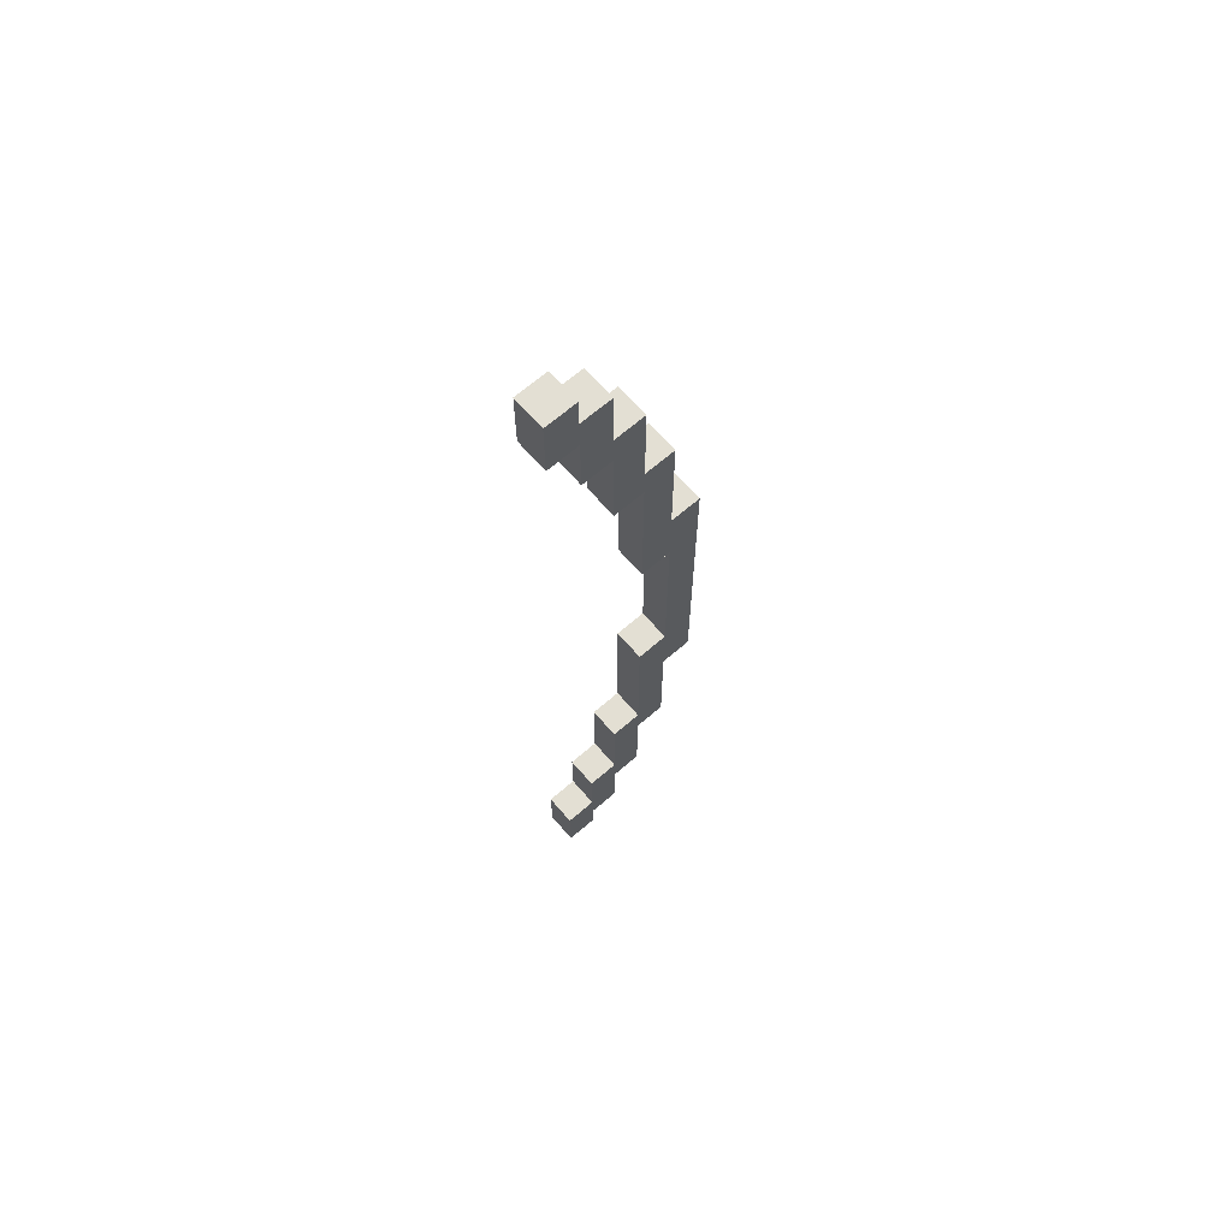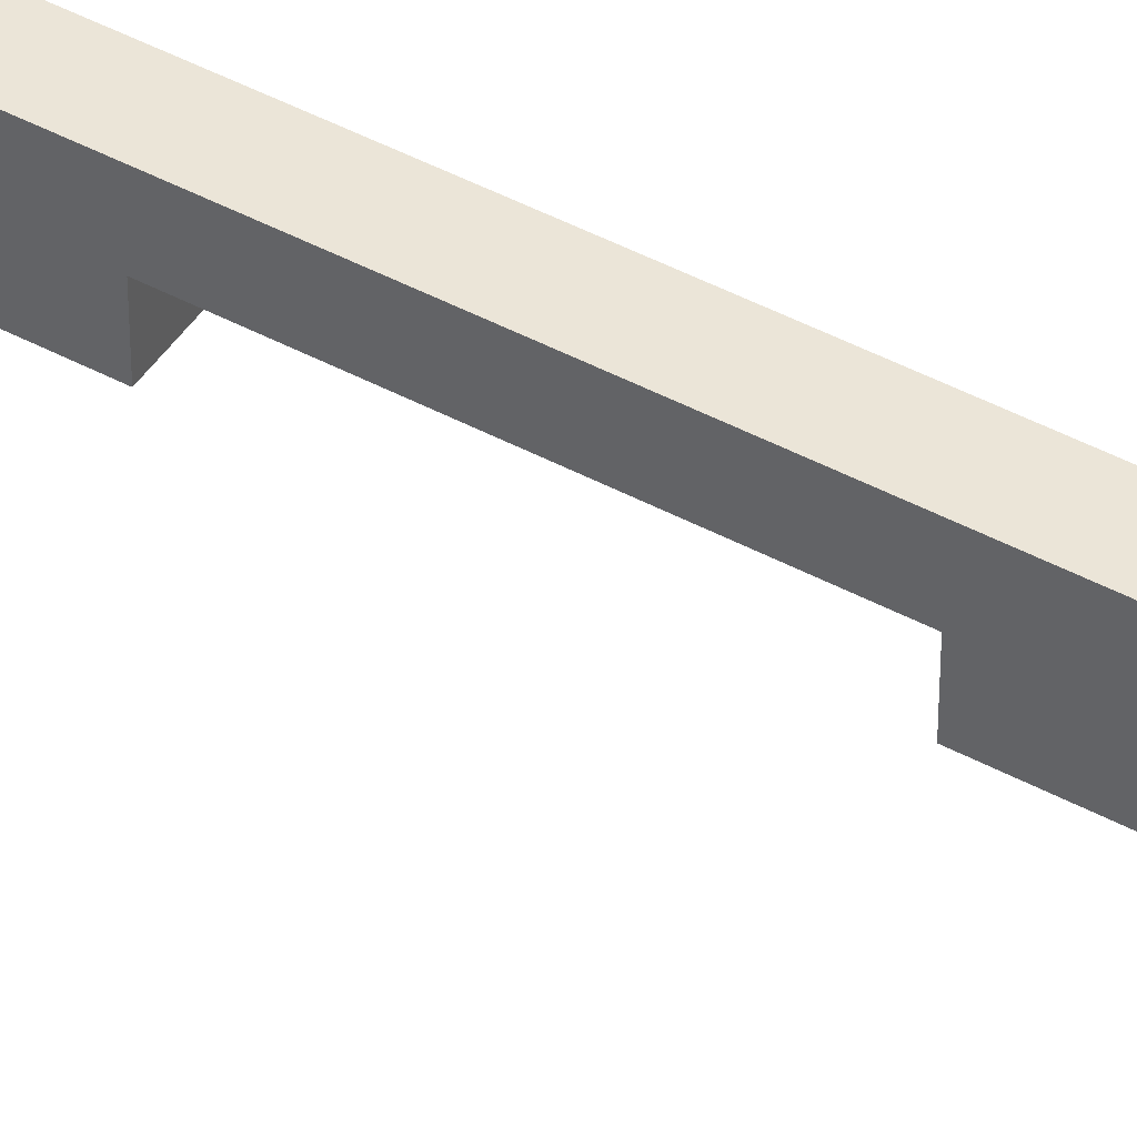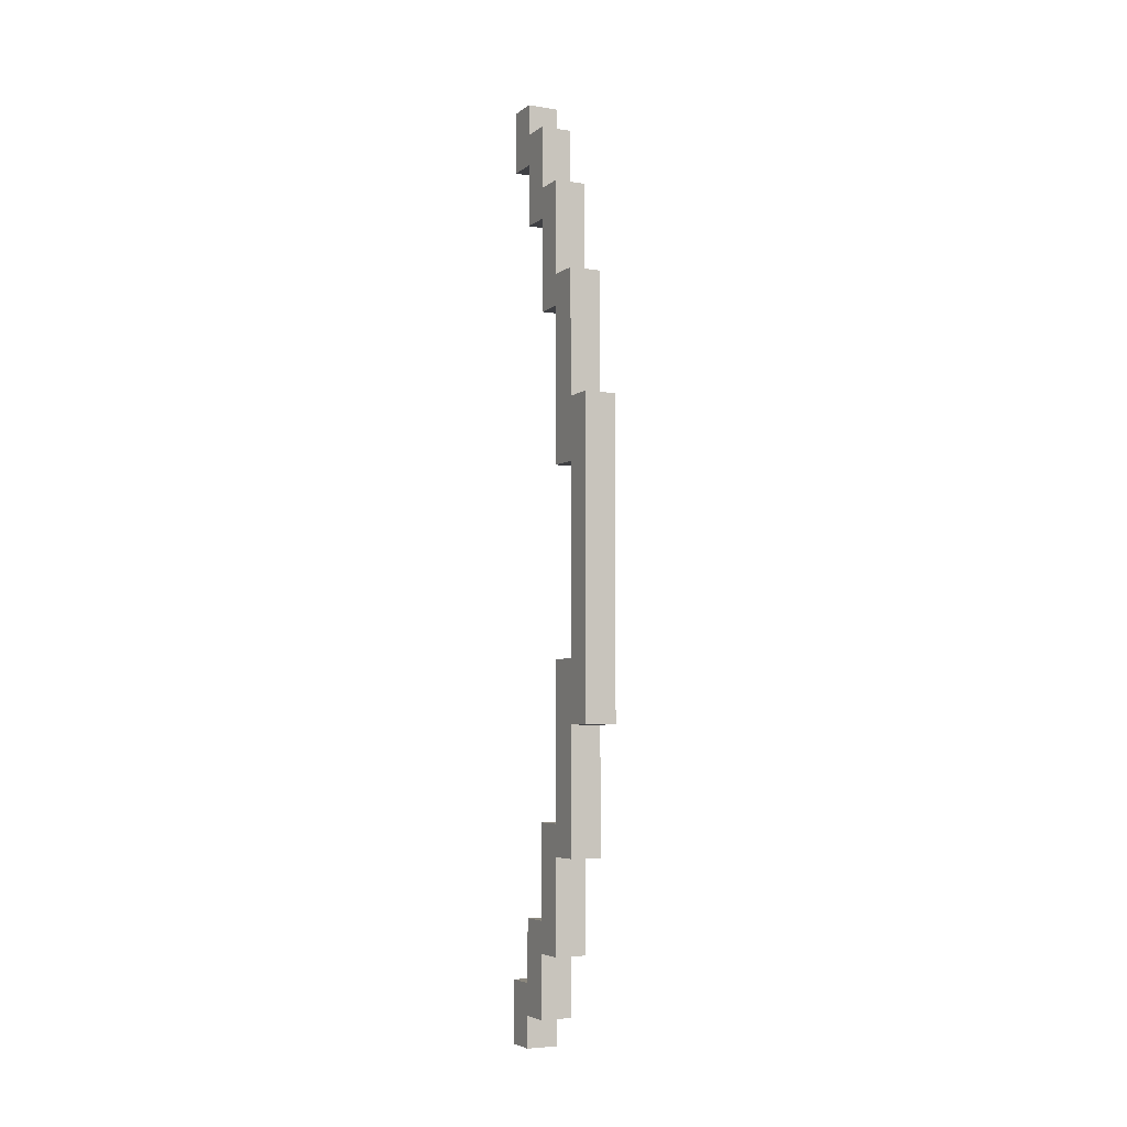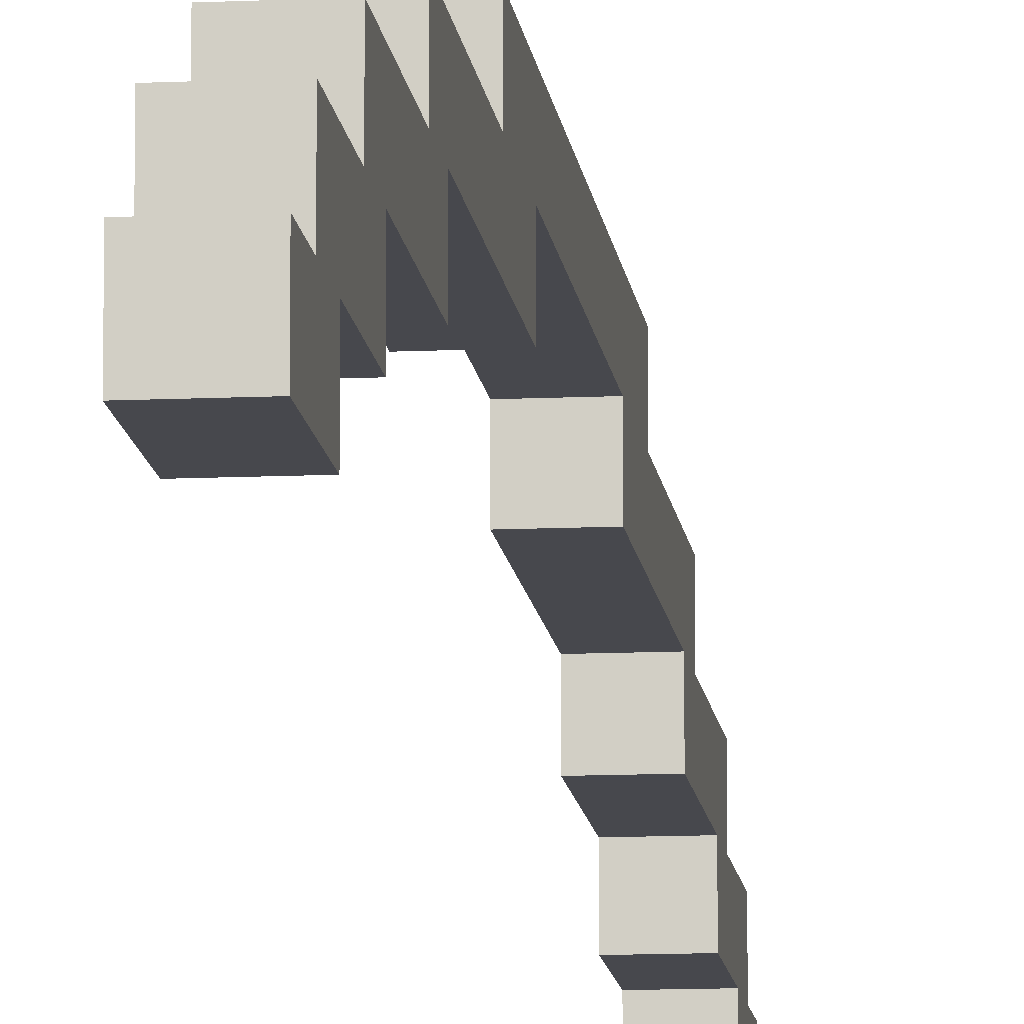
<metadata>
{"format":"obj","ext":"obj","renderer":"f3d","projection":"perspective","resolution":1024,"background":"white","views":[{"elev":67.0,"azim":-130.9,"up":"+Y"},{"elev":45.9,"azim":-58.4,"up":"+Z"},{"elev":-5.0,"azim":-26.4,"up":"+Y"},{"elev":-11.8,"azim":-173.6,"up":"+Z"}]}
</metadata>
<code>
o longbow_1_2
v -0.6 2.2 0.6
v -0.6 1.2 0.6
v -0.6 2.6 0.5
v -0.6 2.2 0.5
v -0.6 2 0.5
v -0.6 1.4 0.5
v -0.6 1.2 0.5
v -0.6 0.8 0.5
v -0.6 2.9 0.4
v -0.6 2.6 0.4
v -0.6 2.5 0.4
v -0.6 2 0.4
v -0.6 1.4 0.4
v -0.6 0.9 0.4
v -0.6 0.8 0.4
v -0.6 0.5 0.4
v -0.6 3.1 0.3
v -0.6 2.9 0.3
v -0.6 2.8 0.3
v -0.6 2.5 0.3
v -0.6 0.9 0.3
v -0.6 0.6 0.3
v -0.6 0.5 0.3
v -0.6 0.3 0.3
v -0.6 3.2 0.2
v -0.6 3.1 0.2
v -0.6 3 0.2
v -0.6 2.8 0.2
v -0.6 0.6 0.2
v -0.6 0.4 0.2
v -0.6 0.3 0.2
v -0.6 0.2 0.2
v -0.6 3.2 0.1
v -0.6 3 0.1
v -0.6 0.4 0.1
v -0.6 0.2 0.1
v -0.5 2.2 0.6
v -0.5 1.2 0.6
v -0.5 2.6 0.5
v -0.5 2.2 0.5
v -0.5 2 0.5
v -0.5 1.4 0.5
v -0.5 1.2 0.5
v -0.5 0.8 0.5
v -0.5 2.9 0.4
v -0.5 2.6 0.4
v -0.5 2.5 0.4
v -0.5 2 0.4
v -0.5 1.4 0.4
v -0.5 0.9 0.4
v -0.5 0.8 0.4
v -0.5 0.5 0.4
v -0.5 3.1 0.3
v -0.5 2.9 0.3
v -0.5 2.8 0.3
v -0.5 2.5 0.3
v -0.5 0.9 0.3
v -0.5 0.6 0.3
v -0.5 0.5 0.3
v -0.5 0.3 0.3
v -0.5 3.2 0.2
v -0.5 3.1 0.2
v -0.5 3 0.2
v -0.5 2.8 0.2
v -0.5 0.6 0.2
v -0.5 0.4 0.2
v -0.5 0.3 0.2
v -0.5 0.2 0.2
v -0.5 3.2 0.1
v -0.5 3 0.1
v -0.5 0.4 0.1
v -0.5 0.2 0.1
v -0.6 3.2 0.2
v -0.6 3.2 0.1
v -0.5 3.2 0.2
v -0.5 3.2 0.1
v -0.6 3.1 0.3
v -0.6 3.1 0.2
v -0.5 3.1 0.3
v -0.5 3.1 0.2
v -0.6 2.9 0.4
v -0.6 2.9 0.3
v -0.5 2.9 0.4
v -0.5 2.9 0.3
v -0.6 2.6 0.5
v -0.6 2.6 0.4
v -0.5 2.6 0.5
v -0.5 2.6 0.4
v -0.6 2.2 0.6
v -0.6 2.2 0.5
v -0.5 2.2 0.6
v -0.5 2.2 0.5
v -0.6 1.4 0.5
v -0.6 1.4 0.4
v -0.5 1.4 0.5
v -0.5 1.4 0.4
v -0.6 0.9 0.4
v -0.6 0.9 0.3
v -0.5 0.9 0.4
v -0.5 0.9 0.3
v -0.6 0.6 0.3
v -0.6 0.6 0.2
v -0.5 0.6 0.3
v -0.5 0.6 0.2
v -0.6 0.4 0.2
v -0.6 0.4 0.1
v -0.5 0.4 0.2
v -0.5 0.4 0.1
v -0.6 3 0.2
v -0.6 3 0.1
v -0.5 3 0.2
v -0.5 3 0.1
v -0.6 2.8 0.3
v -0.6 2.8 0.2
v -0.5 2.8 0.3
v -0.5 2.8 0.2
v -0.6 2.5 0.4
v -0.6 2.5 0.3
v -0.5 2.5 0.4
v -0.5 2.5 0.3
v -0.6 2 0.5
v -0.6 2 0.4
v -0.5 2 0.5
v -0.5 2 0.4
v -0.6 1.2 0.6
v -0.6 1.2 0.5
v -0.5 1.2 0.6
v -0.5 1.2 0.5
v -0.6 0.8 0.5
v -0.6 0.8 0.4
v -0.5 0.8 0.5
v -0.5 0.8 0.4
v -0.6 0.5 0.4
v -0.6 0.5 0.3
v -0.5 0.5 0.4
v -0.5 0.5 0.3
v -0.6 0.3 0.3
v -0.6 0.3 0.2
v -0.5 0.3 0.3
v -0.5 0.3 0.2
v -0.6 0.2 0.2
v -0.6 0.2 0.1
v -0.5 0.2 0.2
v -0.5 0.2 0.1
v -0.6 2.2 0.6
v -0.5 2.2 0.6
v -0.6 1.2 0.6
v -0.5 1.2 0.6
v -0.6 2.6 0.5
v -0.5 2.6 0.5
v -0.6 2.2 0.5
v -0.5 2.2 0.5
v -0.6 1.2 0.5
v -0.5 1.2 0.5
v -0.6 0.8 0.5
v -0.5 0.8 0.5
v -0.6 2.9 0.4
v -0.5 2.9 0.4
v -0.6 2.6 0.4
v -0.5 2.6 0.4
v -0.6 0.8 0.4
v -0.5 0.8 0.4
v -0.6 0.5 0.4
v -0.5 0.5 0.4
v -0.6 3.1 0.3
v -0.5 3.1 0.3
v -0.6 2.9 0.3
v -0.5 2.9 0.3
v -0.6 0.5 0.3
v -0.5 0.5 0.3
v -0.6 0.3 0.3
v -0.5 0.3 0.3
v -0.6 3.2 0.2
v -0.5 3.2 0.2
v -0.6 3.1 0.2
v -0.5 3.1 0.2
v -0.6 0.3 0.2
v -0.5 0.3 0.2
v -0.6 0.2 0.2
v -0.5 0.2 0.2
v -0.6 2 0.5
v -0.5 2 0.5
v -0.6 1.4 0.5
v -0.5 1.4 0.5
v -0.6 2.5 0.4
v -0.5 2.5 0.4
v -0.6 2 0.4
v -0.5 2 0.4
v -0.6 1.4 0.4
v -0.5 1.4 0.4
v -0.6 0.9 0.4
v -0.5 0.9 0.4
v -0.6 2.8 0.3
v -0.5 2.8 0.3
v -0.6 2.5 0.3
v -0.5 2.5 0.3
v -0.6 0.9 0.3
v -0.5 0.9 0.3
v -0.6 0.6 0.3
v -0.5 0.6 0.3
v -0.6 3 0.2
v -0.5 3 0.2
v -0.6 2.8 0.2
v -0.5 2.8 0.2
v -0.6 0.6 0.2
v -0.5 0.6 0.2
v -0.6 0.4 0.2
v -0.5 0.4 0.2
v -0.6 3.2 0.1
v -0.5 3.2 0.1
v -0.6 3 0.1
v -0.5 3 0.1
v -0.6 0.4 0.1
v -0.5 0.4 0.1
v -0.6 0.2 0.1
v -0.5 0.2 0.1
f 4 2 1
f 5 2 4
f 6 2 5
f 7 2 6
f 10 4 3
f 10 5 4
f 11 5 10
f 12 5 11
f 13 7 6
f 13 8 7
f 14 8 13
f 15 8 14
f 18 11 10
f 18 10 9
f 19 11 18
f 20 11 19
f 21 16 15
f 21 15 14
f 22 16 21
f 23 16 22
f 26 19 18
f 26 18 17
f 27 19 26
f 28 19 27
f 29 24 23
f 29 23 22
f 30 24 29
f 31 24 30
f 33 27 26
f 33 26 25
f 34 27 33
f 35 32 31
f 35 31 30
f 36 32 35
f 37 38 40
f 40 38 41
f 41 38 42
f 42 38 43
f 39 40 46
f 40 41 46
f 46 41 47
f 47 41 48
f 42 43 49
f 43 44 49
f 49 44 50
f 50 44 51
f 46 47 54
f 45 46 54
f 54 47 55
f 55 47 56
f 51 52 57
f 50 51 57
f 57 52 58
f 58 52 59
f 54 55 62
f 53 54 62
f 62 55 63
f 63 55 64
f 59 60 65
f 58 59 65
f 65 60 66
f 66 60 67
f 62 63 69
f 61 62 69
f 69 63 70
f 67 68 71
f 66 67 71
f 71 68 72
f 75 74 73
f 76 74 75
f 79 78 77
f 80 78 79
f 83 82 81
f 84 82 83
f 87 86 85
f 88 86 87
f 91 90 89
f 92 90 91
f 95 94 93
f 96 94 95
f 99 98 97
f 100 98 99
f 103 102 101
f 104 102 103
f 107 106 105
f 108 106 107
f 109 110 111
f 111 110 112
f 113 114 115
f 115 114 116
f 117 118 119
f 119 118 120
f 121 122 123
f 123 122 124
f 125 126 127
f 127 126 128
f 129 130 131
f 131 130 132
f 133 134 135
f 135 134 136
f 137 138 139
f 139 138 140
f 141 142 143
f 143 142 144
f 147 146 145
f 148 146 147
f 151 150 149
f 152 150 151
f 155 154 153
f 156 154 155
f 159 158 157
f 160 158 159
f 163 162 161
f 164 162 163
f 167 166 165
f 168 166 167
f 171 170 169
f 172 170 171
f 175 174 173
f 176 174 175
f 179 178 177
f 180 178 179
f 181 182 183
f 183 182 184
f 185 186 187
f 187 186 188
f 189 190 191
f 191 190 192
f 193 194 195
f 195 194 196
f 197 198 199
f 199 198 200
f 201 202 203
f 203 202 204
f 205 206 207
f 207 206 208
f 209 210 211
f 211 210 212
f 213 214 215
f 215 214 216

</code>
